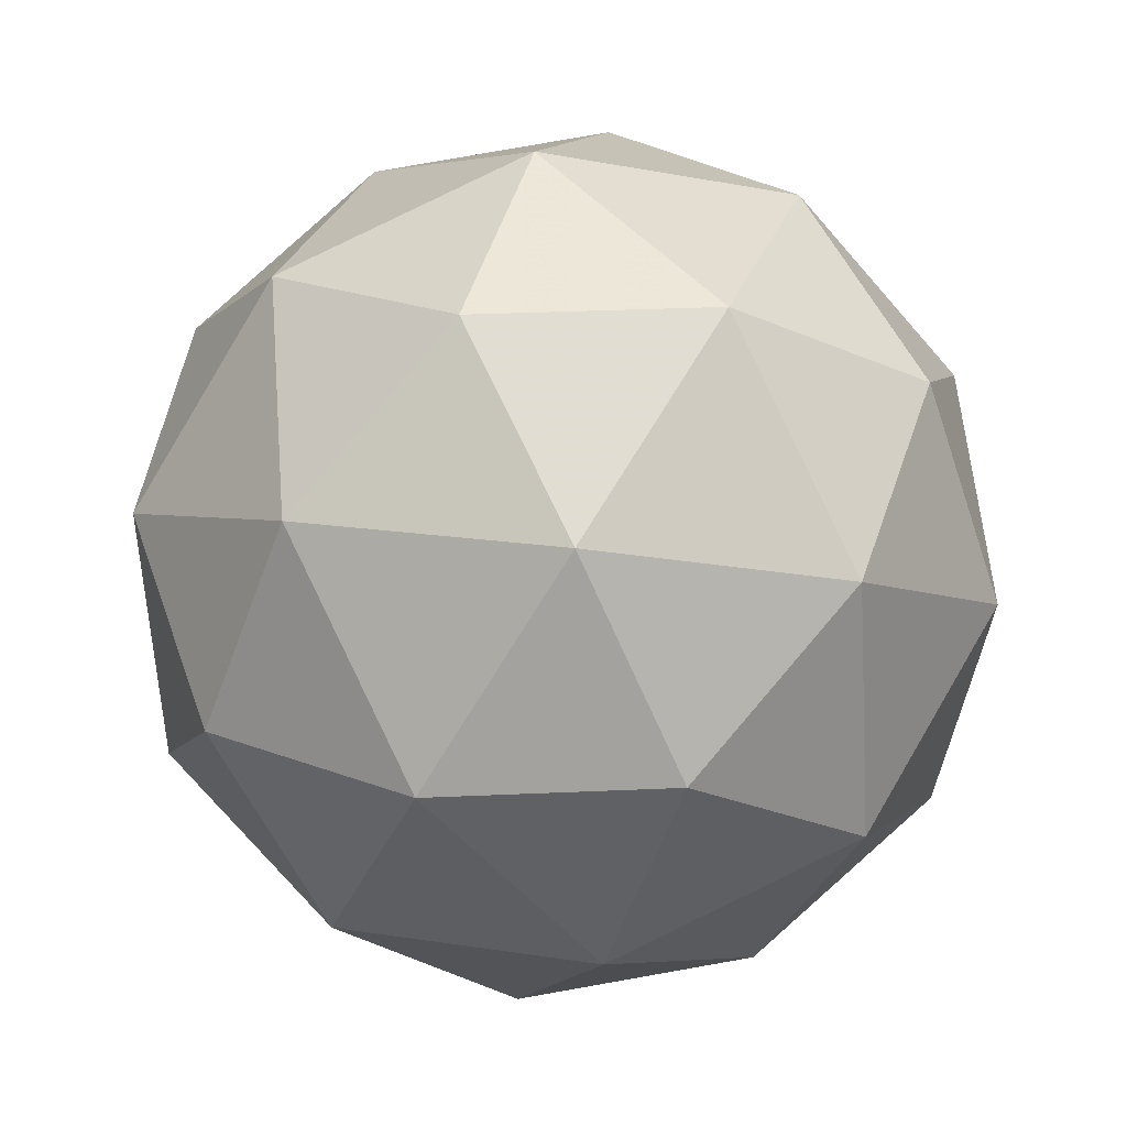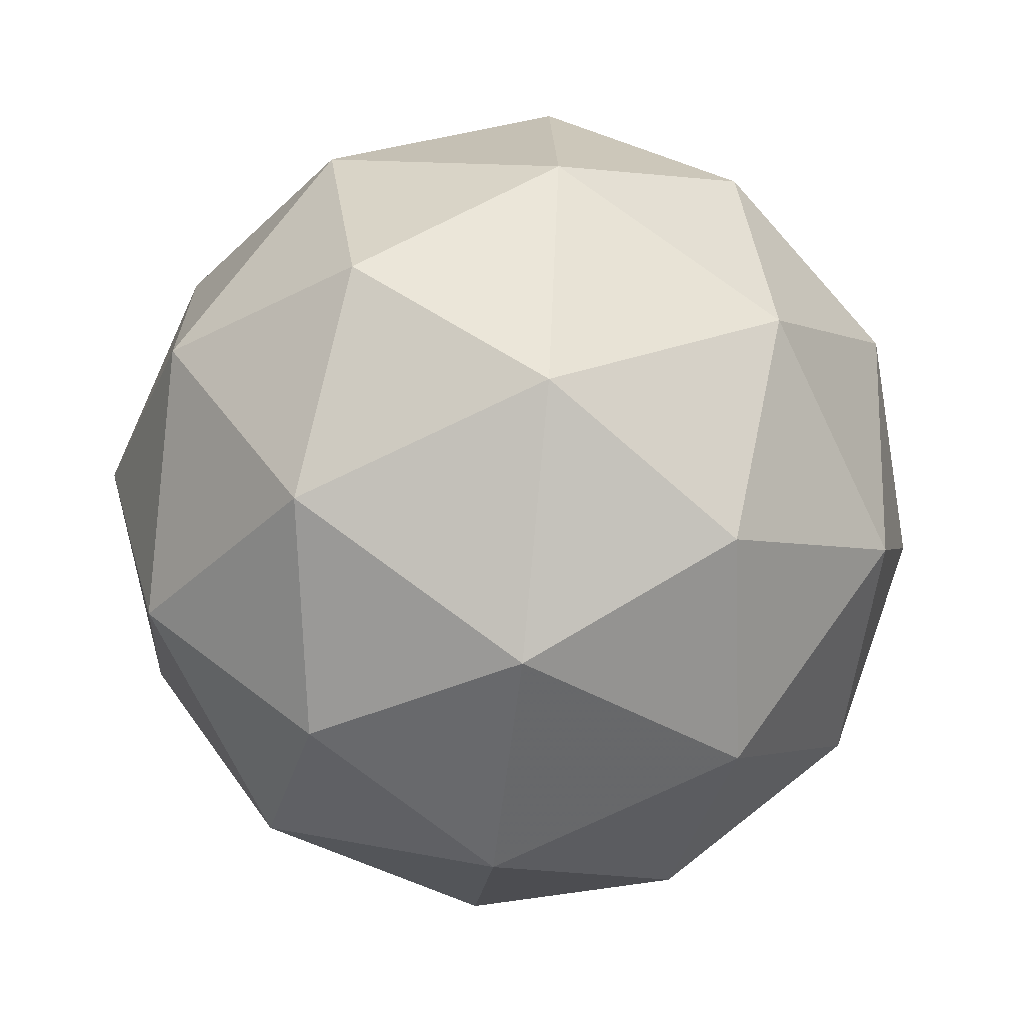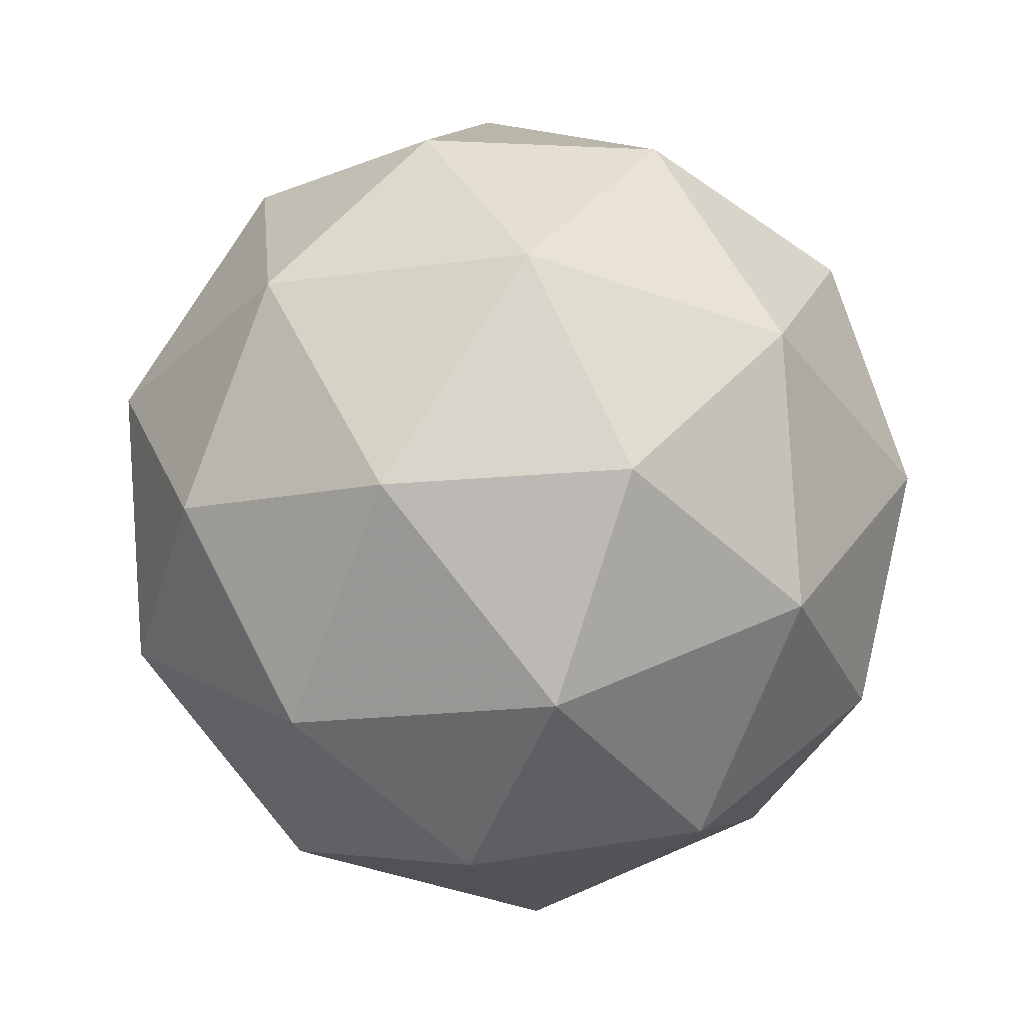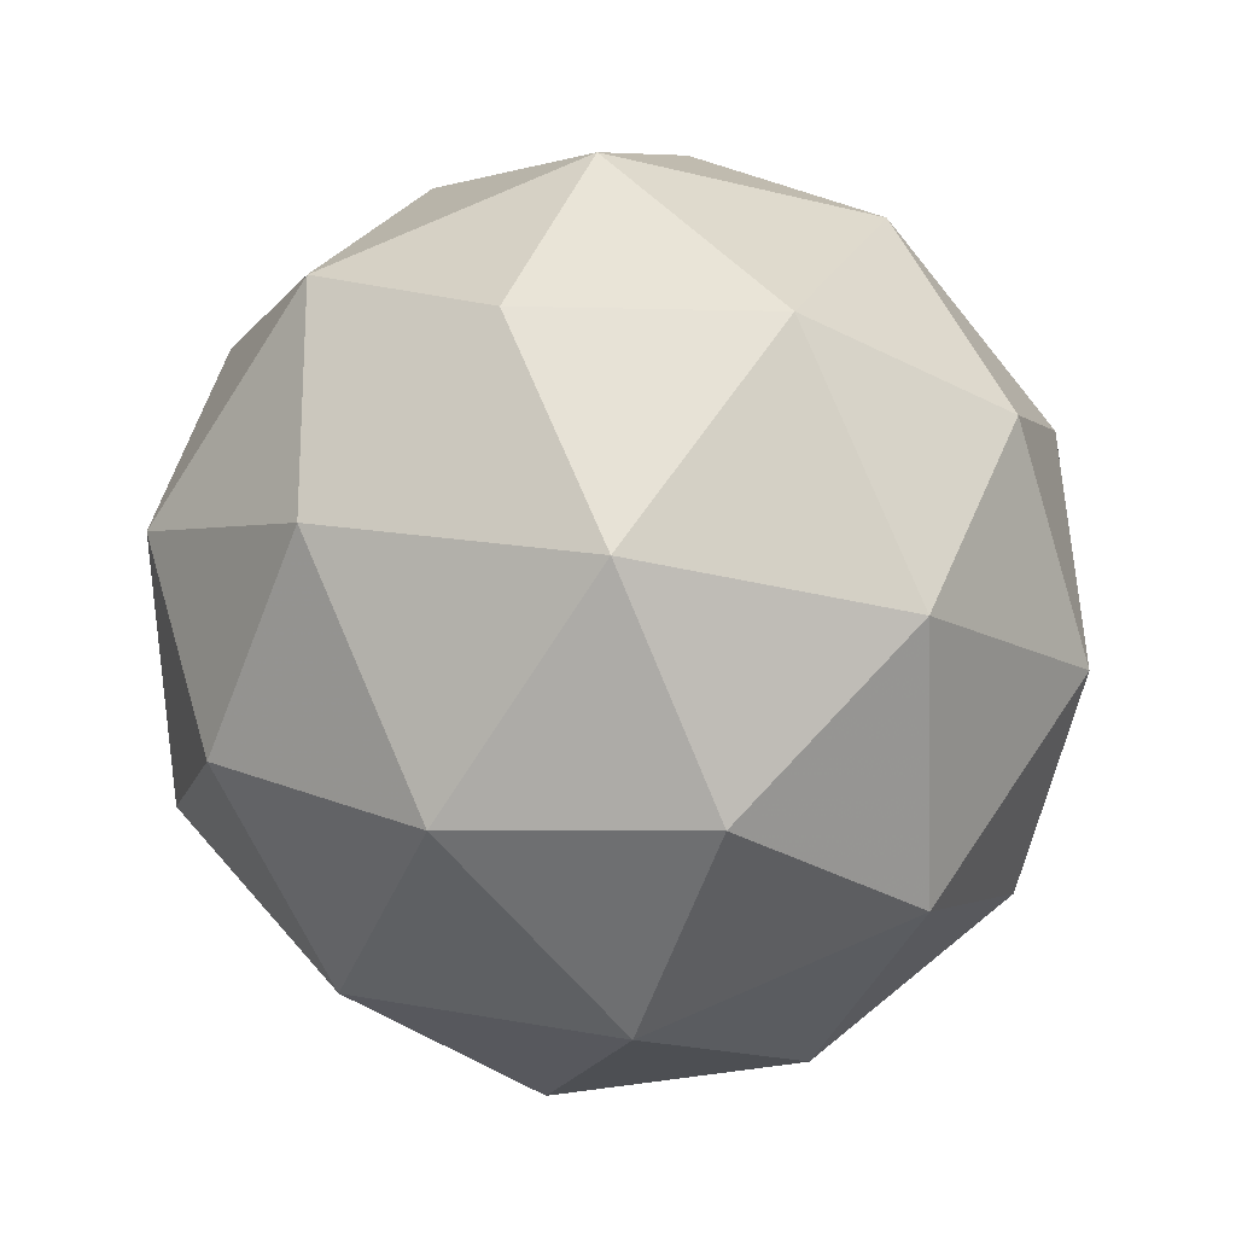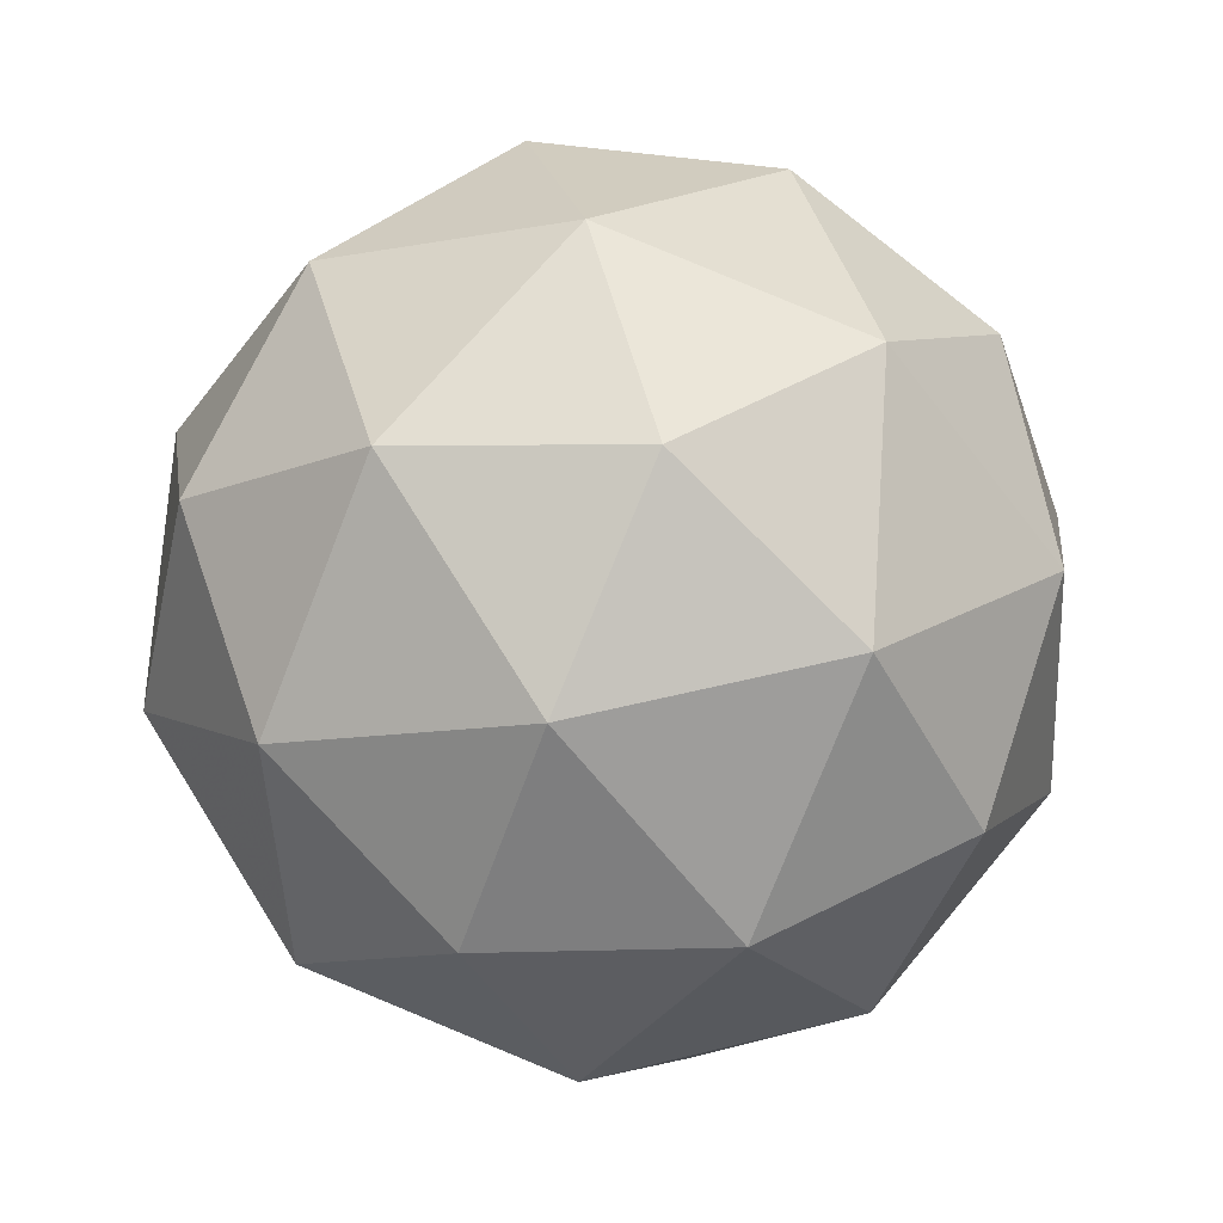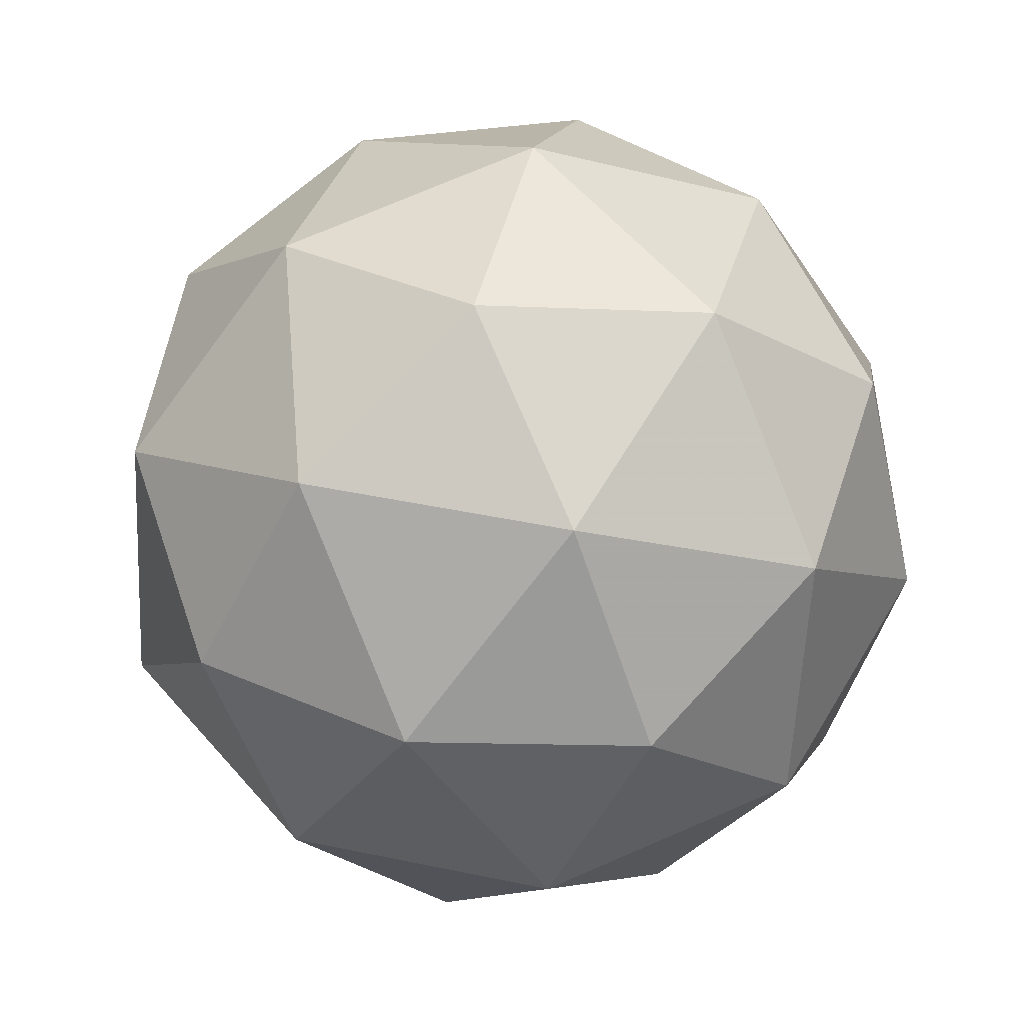
<metadata>
{"format":"obj","ext":"obj","renderer":"f3d","projection":"perspective","resolution":1024,"background":"white","views":[{"elev":26.4,"azim":21.8,"up":"+Z"},{"elev":1.7,"azim":-154.0,"up":"+Y"},{"elev":-6.7,"azim":21.0,"up":"+Z"},{"elev":-40.2,"azim":-14.7,"up":"+Z"},{"elev":-16.6,"azim":-149.2,"up":"+Z"},{"elev":-25.0,"azim":60.3,"up":"+Y"}]}
</metadata>
<code>
v 2.893 -0.6198 -3.227
v 2.846 -0.6009 -3.16
v 2.93 -0.5946 -3.156
v 2.963 -0.658 -3.2
v 2.899 -0.7035 -3.232
v 2.827 -0.6682 -3.207
v 2.887 -0.6274 -3.092
v 2.959 -0.6627 -3.116
v 2.94 -0.7301 -3.163
v 2.856 -0.7364 -3.167
v 2.823 -0.6729 -3.123
v 2.893 -0.7112 -3.096
v 2.914 -0.5969 -3.197
v 2.865 -0.6006 -3.199
v 2.887 -0.5858 -3.157
v 2.827 -0.6291 -3.187
v 2.854 -0.6402 -3.227
v 2.934 -0.6342 -3.223
v 2.955 -0.6194 -3.181
v 2.897 -0.661 -3.241
v 2.938 -0.6835 -3.226
v 2.858 -0.6895 -3.229
v 2.824 -0.6319 -3.138
v 2.813 -0.6715 -3.166
v 2.911 -0.6014 -3.117
v 2.862 -0.6051 -3.12
v 2.973 -0.6595 -3.158
v 2.953 -0.6222 -3.132
v 2.924 -0.7258 -3.204
v 2.962 -0.6991 -3.185
v 2.833 -0.7088 -3.192
v 2.875 -0.7295 -3.206
v 2.848 -0.6475 -3.098
v 2.928 -0.6415 -3.094
v 2.96 -0.7018 -3.136
v 2.899 -0.7451 -3.166
v 2.831 -0.7115 -3.142
v 2.89 -0.67 -3.082
v 2.852 -0.6967 -3.1
v 2.932 -0.6907 -3.096
v 2.921 -0.7303 -3.124
v 2.872 -0.734 -3.126
f 1 14 13
f 2 14 16
f 1 13 18
f 1 18 20
f 1 20 17
f 2 16 23
f 3 15 25
f 4 19 27
f 5 21 29
f 6 22 31
f 2 23 26
f 3 25 28
f 4 27 30
f 5 29 32
f 6 31 24
f 7 33 38
f 8 34 40
f 9 35 41
f 10 36 42
f 11 37 39
f 39 42 12
f 39 37 42
f 37 10 42
f 42 41 12
f 42 36 41
f 36 9 41
f 41 40 12
f 41 35 40
f 35 8 40
f 40 38 12
f 40 34 38
f 34 7 38
f 38 39 12
f 38 33 39
f 33 11 39
f 24 37 11
f 24 31 37
f 31 10 37
f 32 36 10
f 32 29 36
f 29 9 36
f 30 35 9
f 30 27 35
f 27 8 35
f 28 34 8
f 28 25 34
f 25 7 34
f 26 33 7
f 26 23 33
f 23 11 33
f 31 32 10
f 31 22 32
f 22 5 32
f 29 30 9
f 29 21 30
f 21 4 30
f 27 28 8
f 27 19 28
f 19 3 28
f 25 26 7
f 25 15 26
f 15 2 26
f 23 24 11
f 23 16 24
f 16 6 24
f 17 22 6
f 17 20 22
f 20 5 22
f 20 21 5
f 20 18 21
f 18 4 21
f 18 19 4
f 18 13 19
f 13 3 19
f 16 17 6
f 16 14 17
f 14 1 17
f 13 15 3
f 13 14 15
f 14 2 15

</code>
